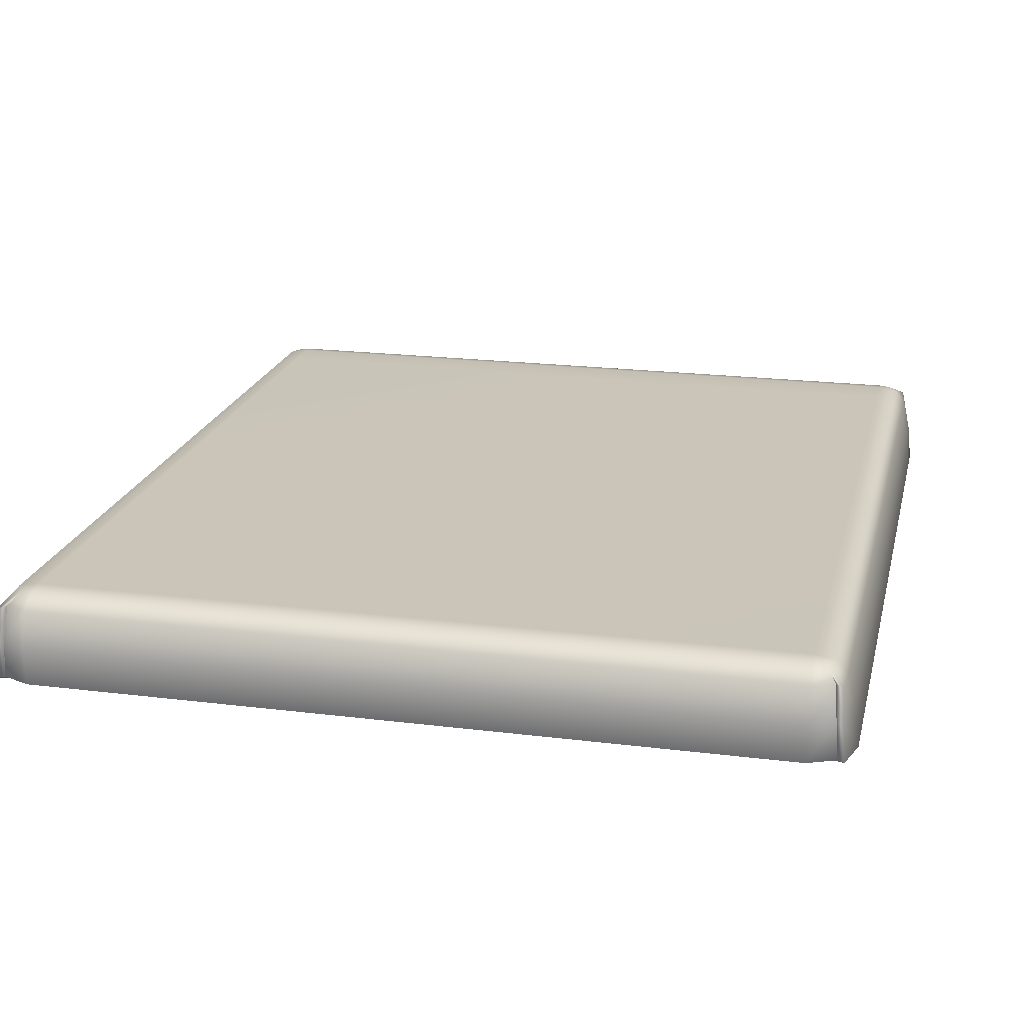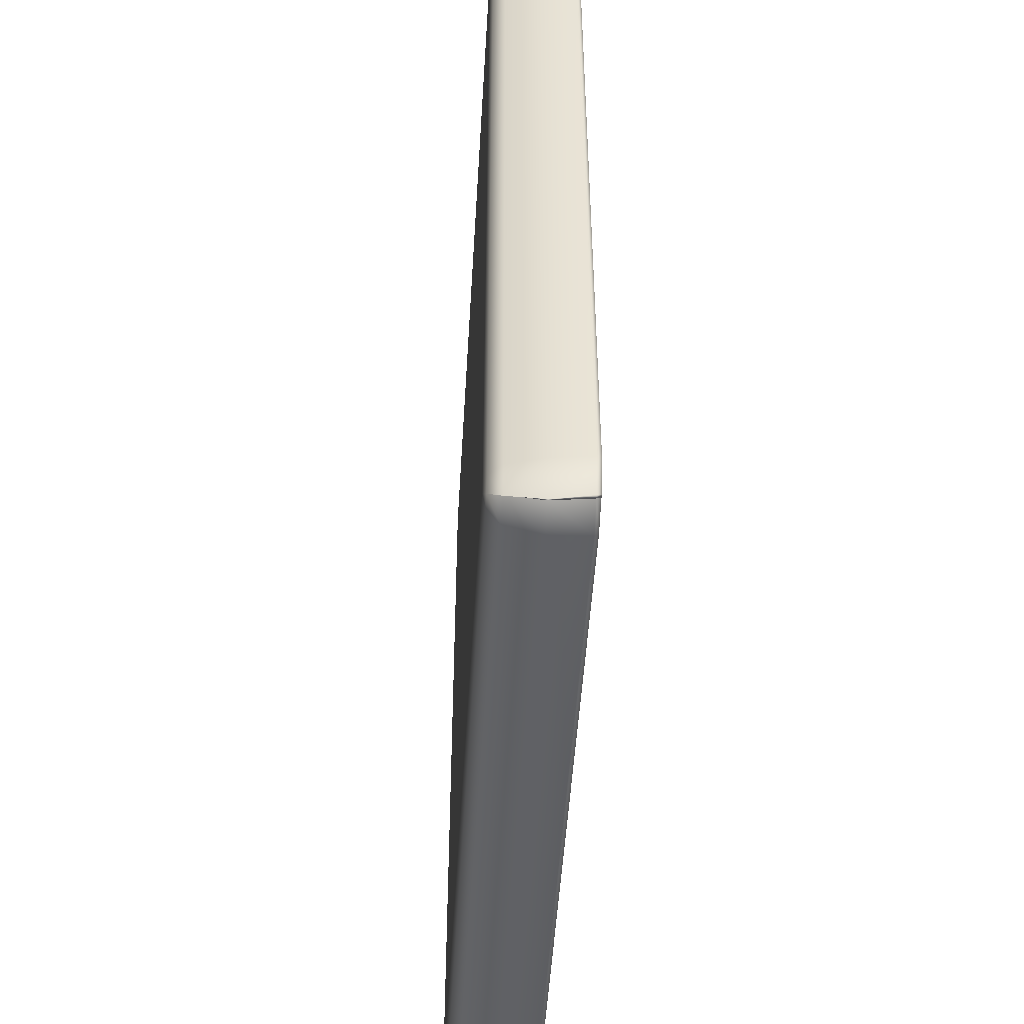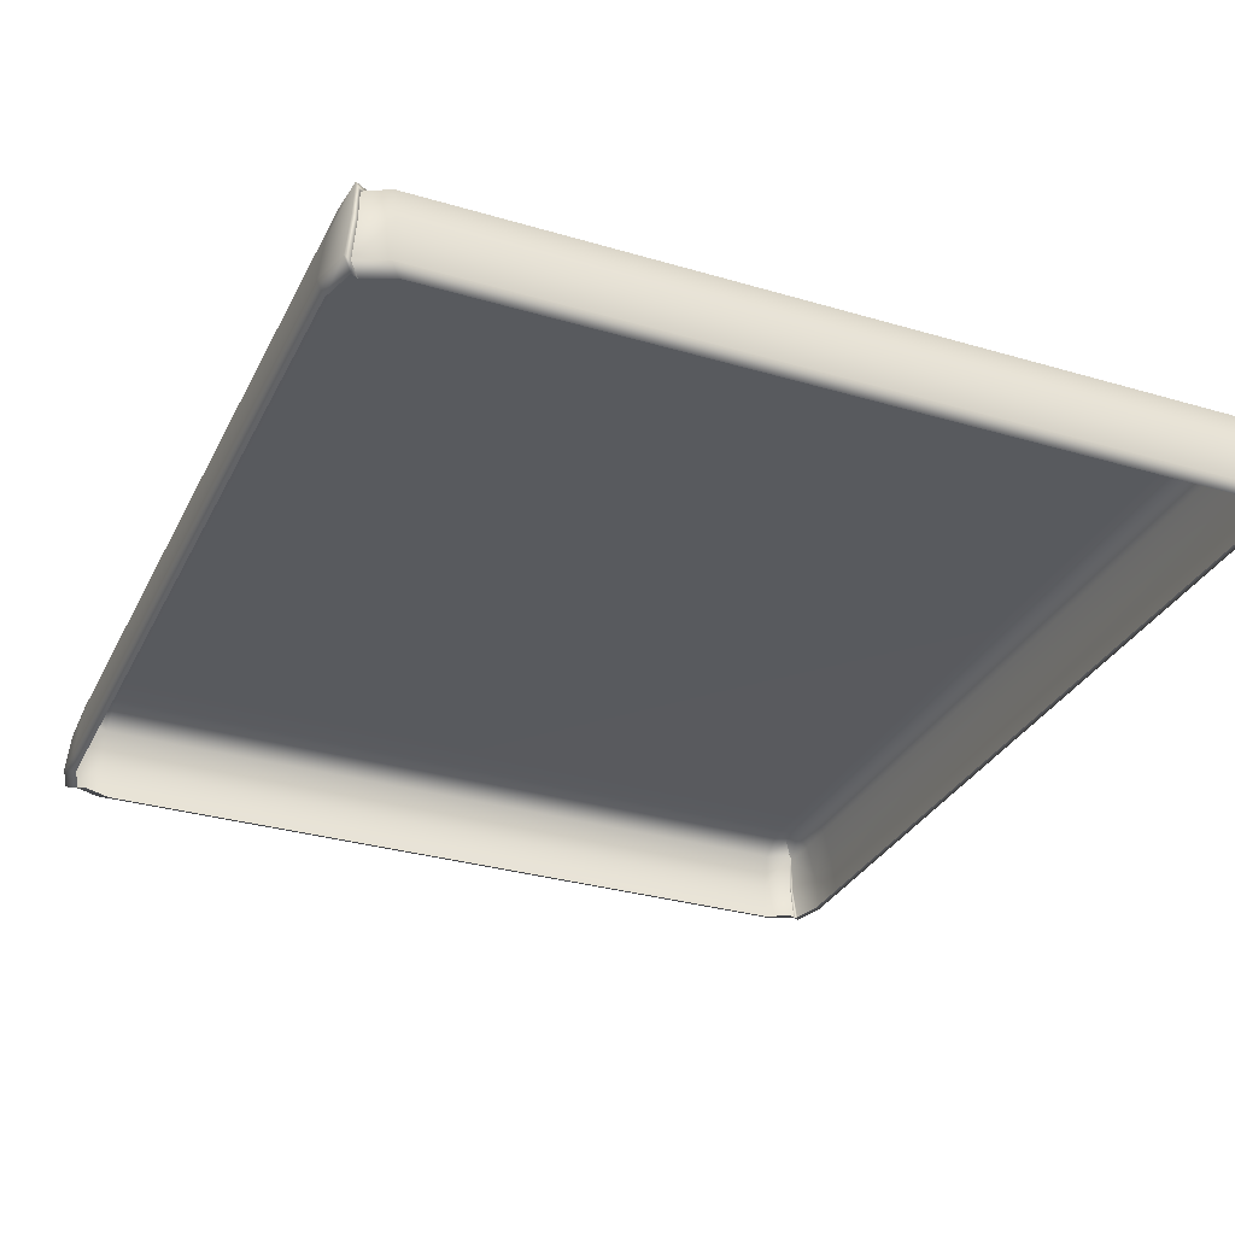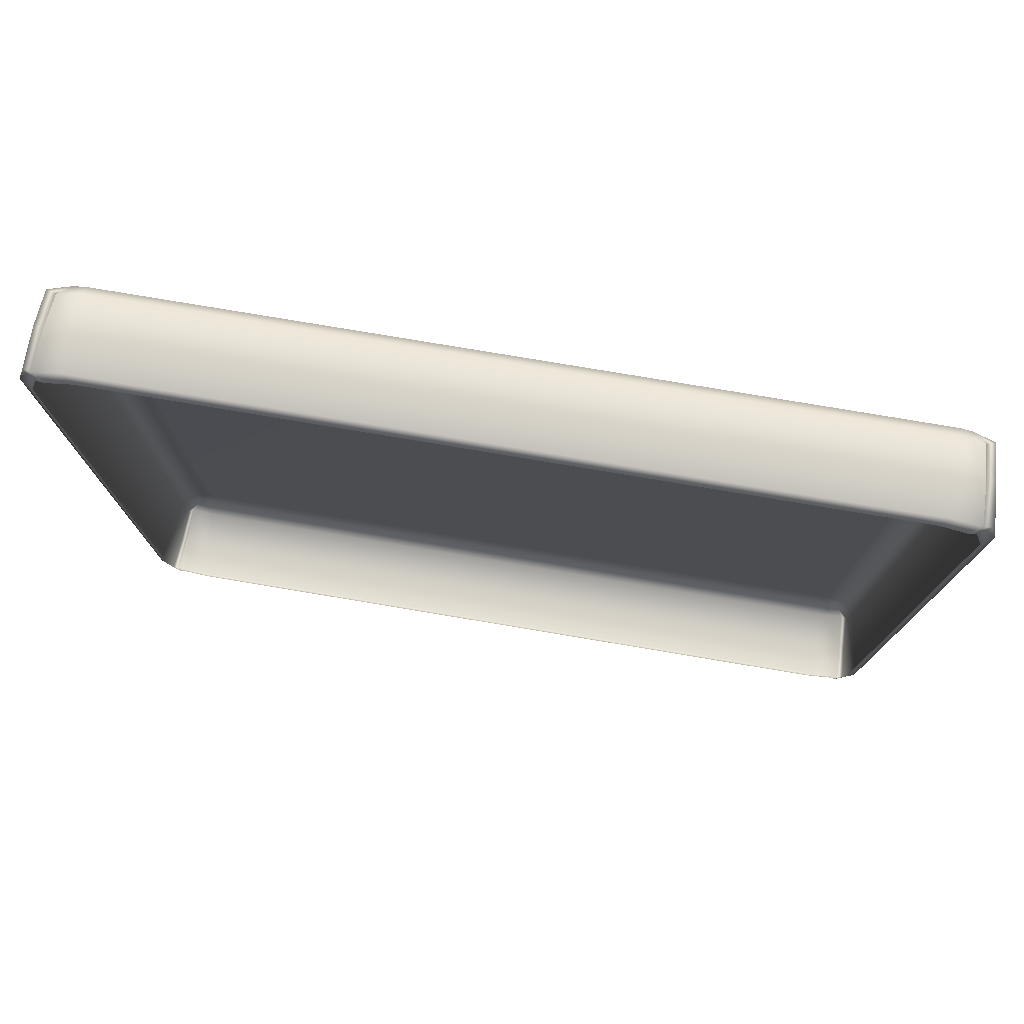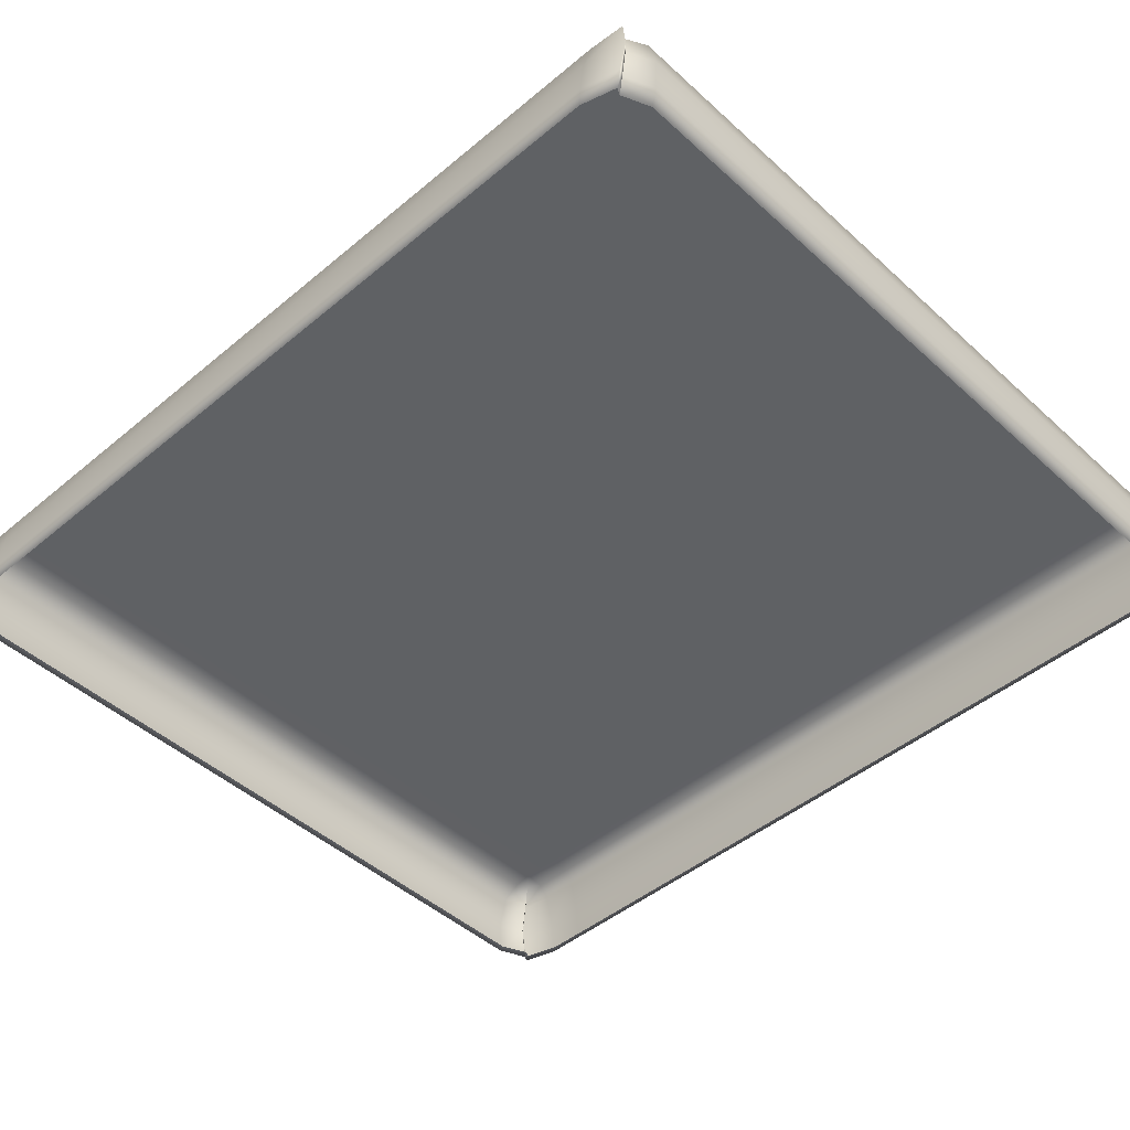
<metadata>
{"format":"obj","ext":"obj","renderer":"f3d","projection":"perspective","resolution":1024,"background":"white","views":[{"elev":20.3,"azim":-167.1,"up":"+Y"},{"elev":-49.5,"azim":-93.4,"up":"+Z"},{"elev":-31.2,"azim":157.1,"up":"+Y"},{"elev":78.2,"azim":9.5,"up":"+Z"},{"elev":-45.8,"azim":133.8,"up":"+Y"}]}
</metadata>
<code>
v -134 50.38 146.6
v -135.4 76.21 150.6
v -129.9 80.3 143.5
v -125.7 80.3 145
v -125.7 76.21 151.5
v -122.6 50.38 149.4
v -132.5 80.3 138.8
v -136.3 76.21 138.8
v -137.1 50.38 135.1
v -125.7 81.36 138.8
v 135.4 76.21 150.6
v 129.9 80.3 143.5
v 132.5 80.3 138.8
v 136.3 76.21 138.8
v 137.1 50.38 135.1
v 134 50.38 146.6
v 125.7 76.21 151.5
v 125.7 80.3 145
v 122.6 50.38 149.4
v 125.7 81.36 138.8
v -133.2 76.21 147.5
v -131.8 50.38 145.5
v 133.2 76.21 147.5
v 131.8 50.38 145.5
v 139.1 64.63 138.8
v 136.4 64.63 152.3
v 134.1 64.63 150.1
v 125.7 64.63 154.2
v -125.7 64.63 154.2
v -134.1 64.63 150.1
v -136.4 64.63 152.3
v -139.1 64.63 138.8
v -134 50.38 -150.6
v -135.4 76.21 -154.6
v -129.9 80.3 -147.4
v -125.7 80.3 -148.9
v -125.7 76.21 -155.5
v -122.6 50.38 -153.3
v -132.5 80.3 -142.7
v -136.3 76.21 -142.7
v -137.1 50.38 -139
v -125.7 81.36 -142.7
v 135.4 76.21 -154.6
v 129.9 80.3 -147.4
v 132.5 80.3 -142.7
v 136.3 76.21 -142.7
v 137.1 50.38 -139
v 134 50.38 -150.6
v 125.7 76.21 -155.5
v 125.7 80.3 -148.9
v 122.6 50.38 -153.3
v 125.7 81.36 -142.7
v -133.2 76.21 -151.4
v -131.8 50.38 -149.4
v 133.2 76.21 -151.4
v 131.8 50.38 -149.4
v 139.1 64.63 -142.7
v 136.4 64.63 -156.2
v 134.1 64.63 -154.1
v 125.7 64.63 -158.1
v -125.7 64.63 -158.1
v -134.1 64.63 -154.1
v -136.4 64.63 -156.2
v -139.1 64.63 -142.7
v 137.1 50.38 121.9
v 139.1 64.63 125.2
v 136.3 76.21 125.2
v 132.5 80.3 125.2
v 125.7 81.36 125.2
v -125.7 81.36 125.2
v -132.5 80.3 125.2
v -136.3 76.21 125.2
v -139.1 64.63 125.2
v -137.1 50.38 121.9
v -125.7 52.07 153.5
v 125.7 52.07 153.5
v 135 52.07 149.5
v 137.3 52.07 150.8
v 140.5 52.07 138.8
v 140.5 52.07 125.2
v 140.5 52.07 -142.7
v 137.3 52.07 -154.7
v 135 52.07 -153.5
v 125.7 52.07 -157.5
v -125.7 52.07 -157.5
v -135 52.07 -153.5
v -137.3 52.07 -154.7
v -140.5 52.07 -142.7
v -140.5 52.07 125.2
v -140.5 52.07 138.8
v -137.3 52.07 150.8
v -135 52.07 149.5
f 2 3 7 8
f 32 31 2 8
f 3 21 5 4
f 21 30 29 5
f 3 4 10 7
f 11 14 13 12
f 25 14 11 26
f 12 23 11
f 26 11 23 27
f 12 13 20 18
f 4 5 17 18
f 5 29 28 17
f 10 4 18 20
f 3 2 21
f 31 30 21 2
f 12 18 17 23
f 27 23 17 28
f 79 25 26 78
f 78 26 27 77
f 77 27 28 76
f 29 75 76 28
f 30 92 75 29
f 91 92 30 31
f 90 91 31 32
f 25 79 80 66
f 14 25 66 67
f 13 14 67 68
f 20 13 68 69
f 10 20 69 70
f 7 10 70 71
f 8 7 71 72
f 32 8 72 73
f 89 90 32 73
f 34 40 39 35
f 64 40 34 63
f 35 36 37 53
f 53 37 61 62
f 35 39 42 36
f 43 44 45 46
f 57 58 43 46
f 44 43 55
f 58 59 55 43
f 44 50 52 45
f 37 36 50 49
f 61 37 49 60
f 36 42 52 50
f 35 53 34
f 63 34 53 62
f 44 55 49 50
f 59 60 49 55
f 81 82 58 57
f 82 83 59 58
f 83 84 60 59
f 84 85 61 60
f 62 61 85 86
f 87 63 62 86
f 88 64 63 87
f 66 80 81 57
f 67 66 57 46
f 68 67 46 45
f 69 68 45 52
f 70 69 52 42
f 71 70 42 39
f 72 71 39 40
f 73 72 40 64
f 88 89 73 64
f 75 6 19 76
f 24 77 76 19
f 16 78 77 24
f 15 79 78 16
f 80 79 15 65
f 81 80 65 47
f 47 48 82 81
f 48 56 83 82
f 56 51 84 83
f 51 38 85 84
f 86 85 38 54
f 33 87 86 54
f 41 88 87 33
f 41 74 89 88
f 74 9 90 89
f 9 1 91 90
f 1 22 92 91
f 75 92 22 6

</code>
